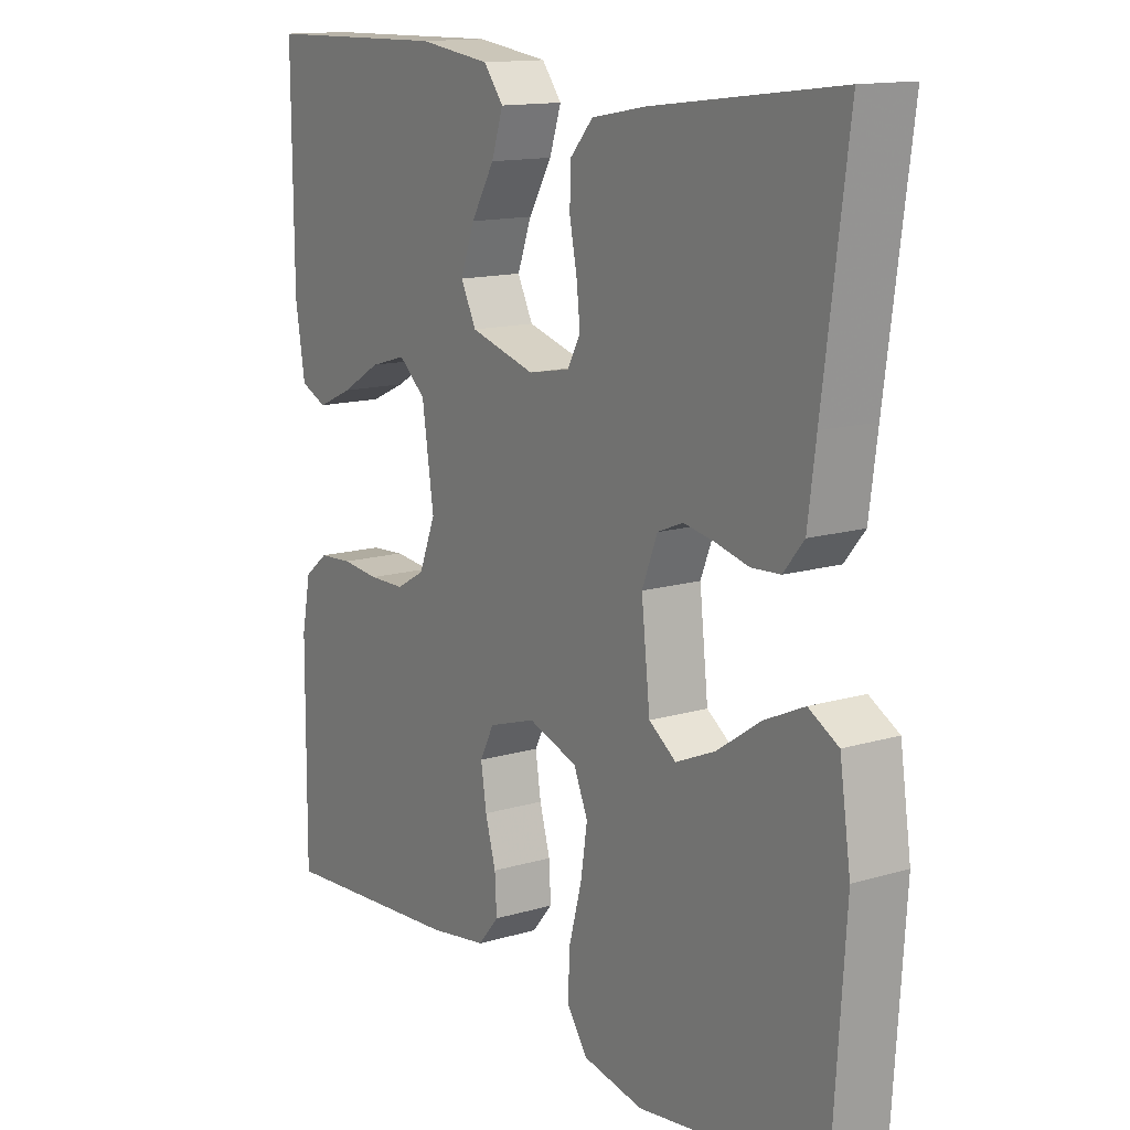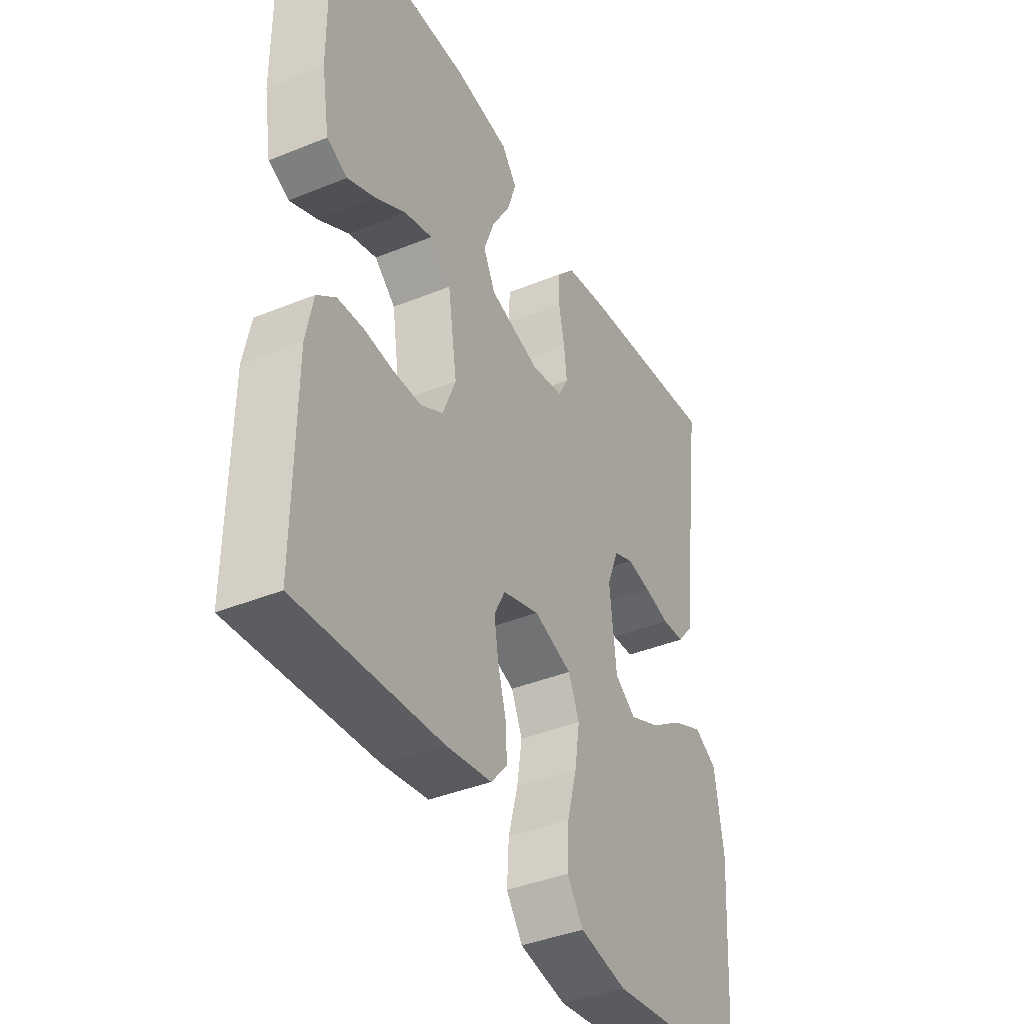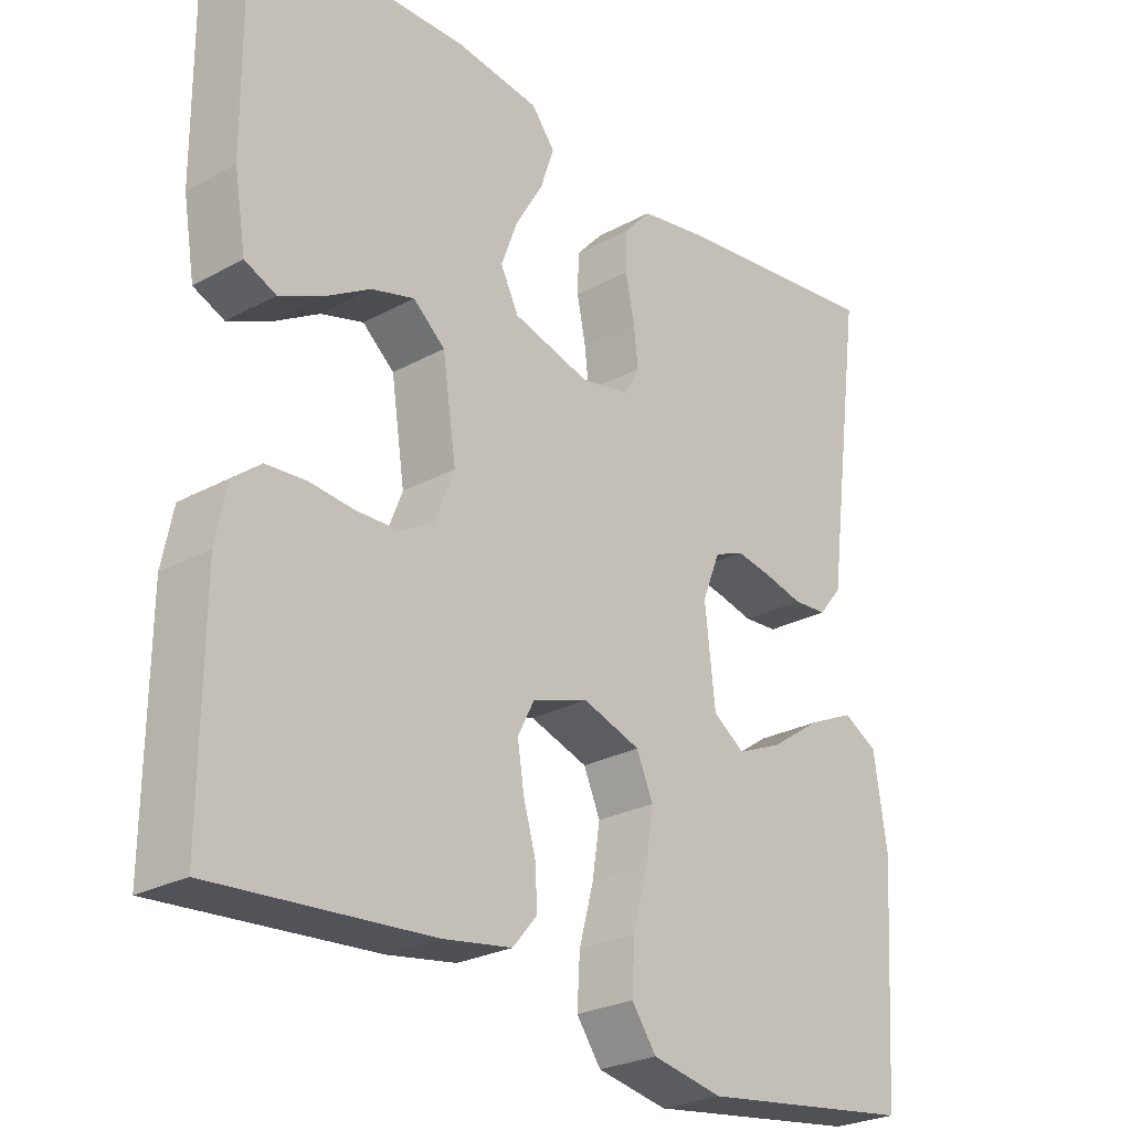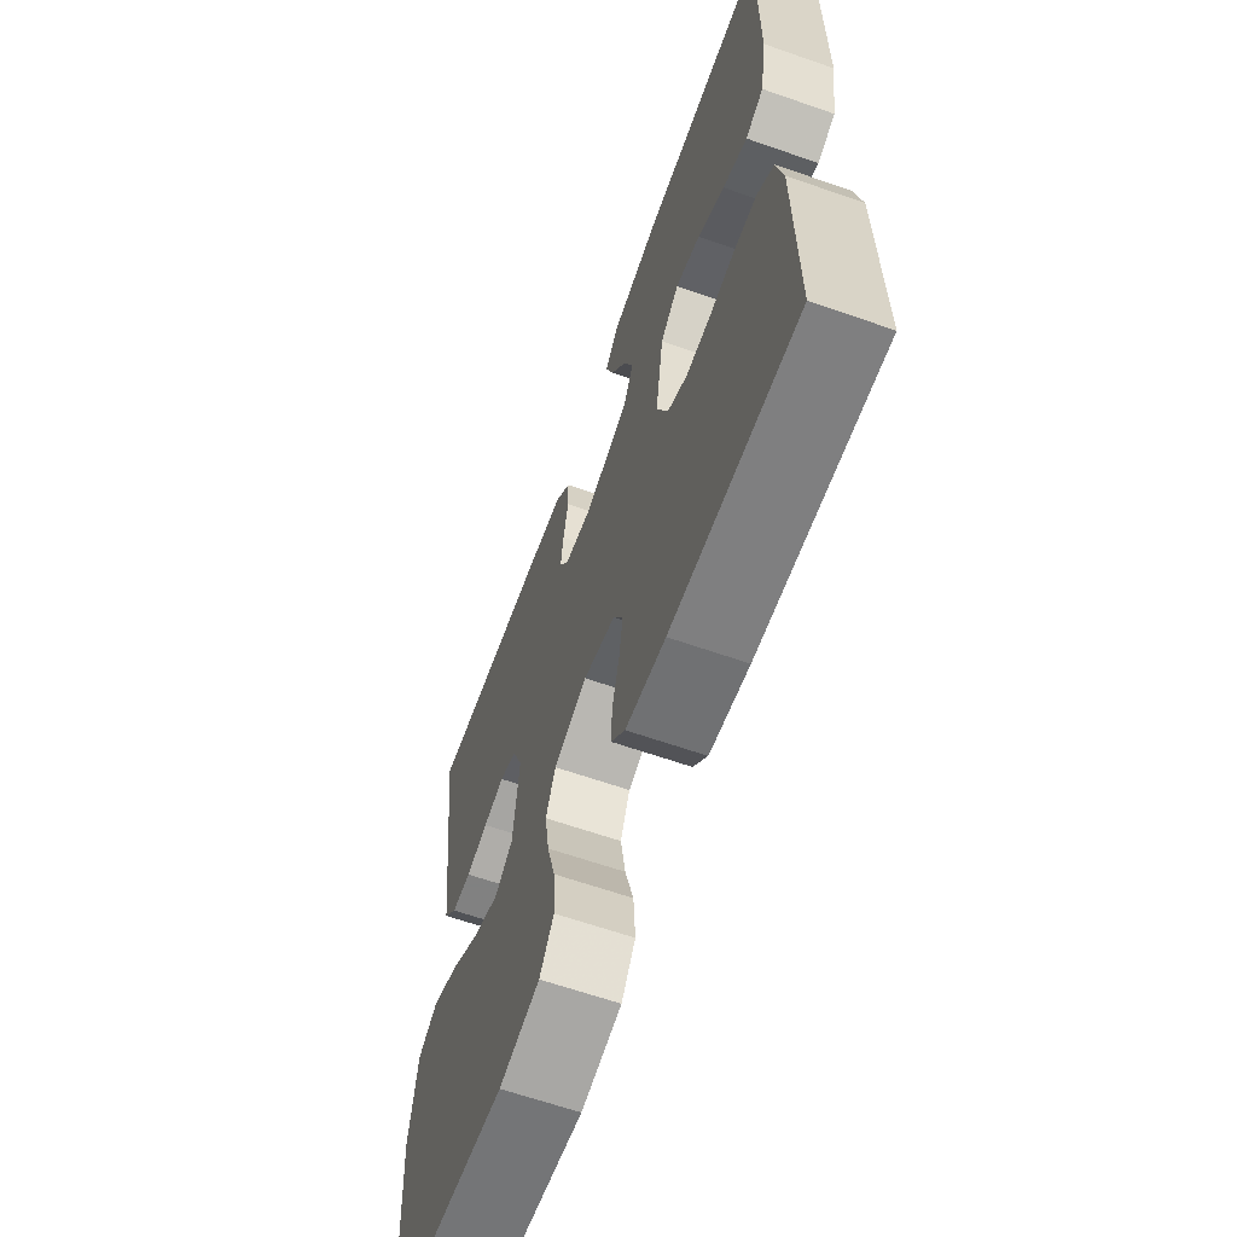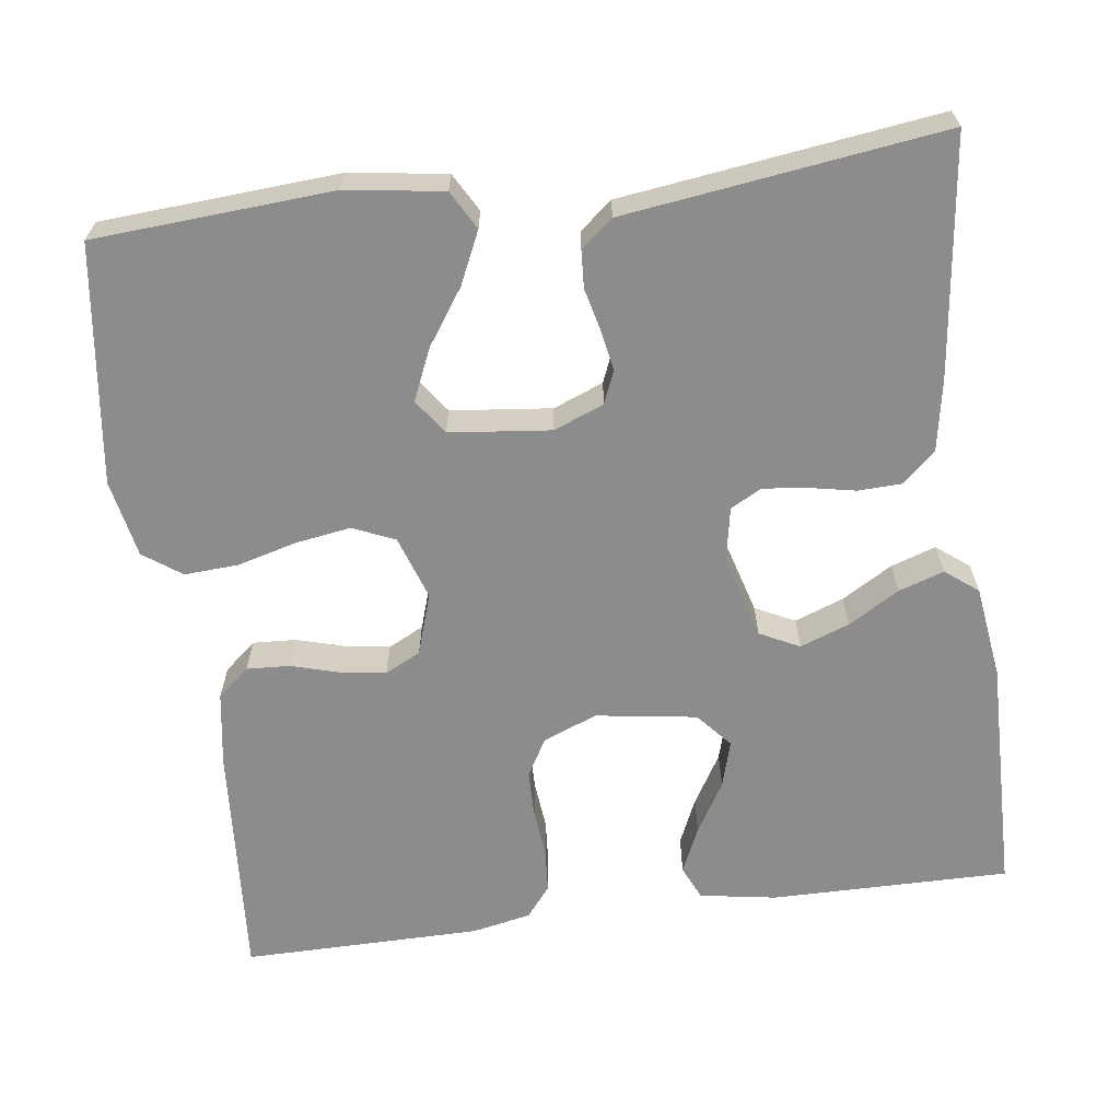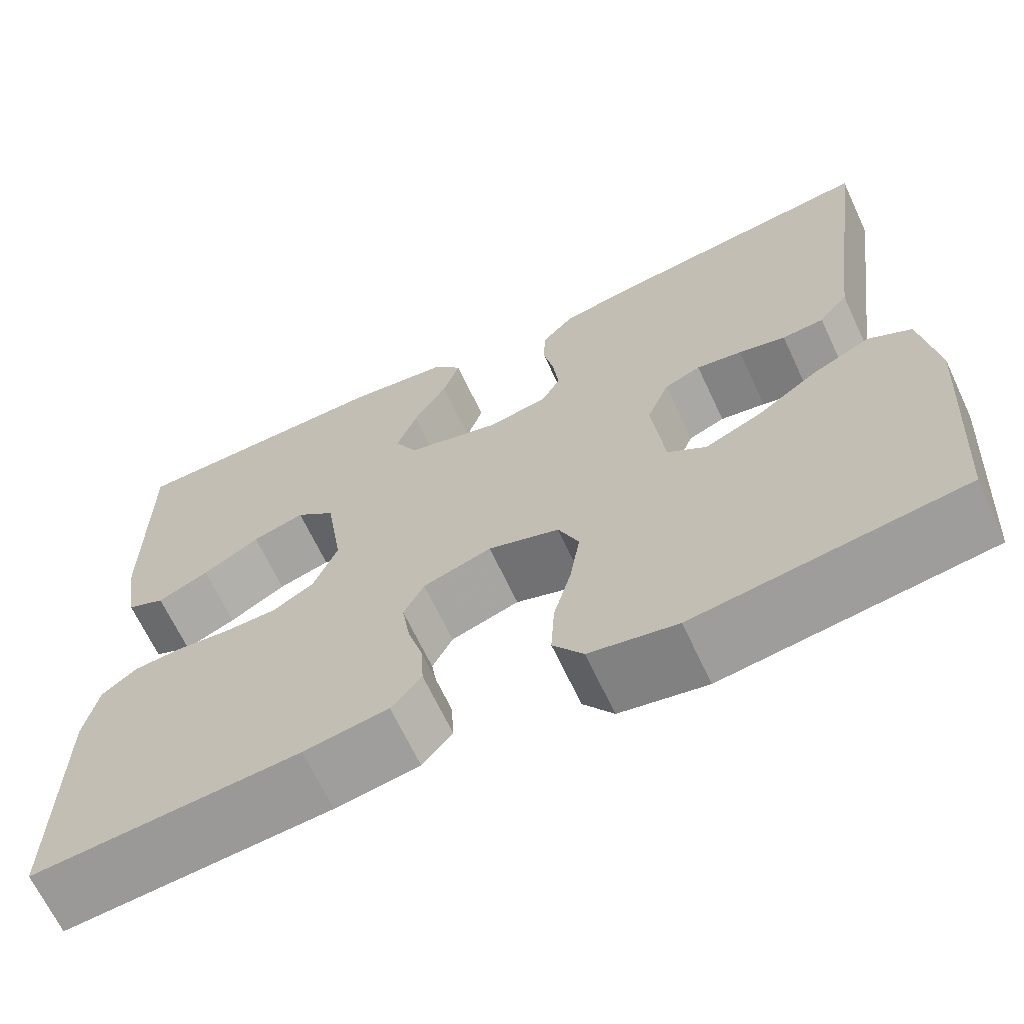
<metadata>
{"format":"obj","ext":"obj","renderer":"f3d","projection":"perspective","resolution":1024,"background":"white","views":[{"elev":13.8,"azim":-123.6,"up":"+Z"},{"elev":-39.9,"azim":116.7,"up":"+Z"},{"elev":-26.0,"azim":130.9,"up":"+Z"},{"elev":-63.9,"azim":70.6,"up":"+Z"},{"elev":-64.3,"azim":-82.4,"up":"+Y"},{"elev":-66.8,"azim":-154.9,"up":"+Z"}]}
</metadata>
<code>
v 0.5 0.07 -0.5
v 0.2 0.07 -0.478
v 0.105 0.07 -0.463
v 0.071 0.07 -0.423
v 0.074 0.07 -0.369
v 0.091 0.07 -0.309
v 0.1 0.07 -0.251
v 0.077 0.07 -0.206
v 0 0.07 -0.181
v -0.08 0.07 -0.208
v -0.103 0.07 -0.261
v -0.092 0.07 -0.331
v -0.072 0.07 -0.405
v -0.068 0.07 -0.473
v -0.102 0.07 -0.521
v -0.2 0.07 -0.54
v -0.5 0.07 -0.5
v -0.52 0.07 -0.2
v -0.502 0.07 -0.079
v -0.454 0.07 -0.052
v -0.389 0.07 -0.082
v -0.319 0.07 -0.13
v -0.255 0.07 -0.158
v -0.211 0.07 -0.127
v -0.197 0.07 0
v -0.222 0.07 0.063
v -0.263 0.07 0.08
v -0.314 0.07 0.071
v -0.367 0.07 0.058
v -0.414 0.07 0.061
v -0.447 0.07 0.101
v -0.46 0.07 0.2
v -0.5 0.07 0.5
v -0.2 0.07 0.463
v -0.11 0.07 0.447
v -0.073 0.07 0.406
v -0.071 0.07 0.351
v -0.083 0.07 0.291
v -0.089 0.07 0.237
v -0.068 0.07 0.198
v 0 0.07 0.185
v 0.106 0.07 0.215
v 0.131 0.07 0.265
v 0.108 0.07 0.327
v 0.07 0.07 0.391
v 0.051 0.07 0.448
v 0.083 0.07 0.489
v 0.2 0.07 0.505
v 0.5 0.07 0.5
v 0.498 0.07 0.2
v 0.482 0.07 0.103
v 0.439 0.07 0.084
v 0.381 0.07 0.11
v 0.317 0.07 0.148
v 0.258 0.07 0.165
v 0.214 0.07 0.127
v 0.195 0.07 0
v 0.222 0.07 -0.068
v 0.269 0.07 -0.095
v 0.328 0.07 -0.096
v 0.389 0.07 -0.09
v 0.444 0.07 -0.094
v 0.483 0.07 -0.125
v 0.498 0.07 -0.2
v 0.5 0 -0.5
v 0.2 0 -0.478
v 0.105 0 -0.463
v 0.071 0 -0.423
v 0.074 0 -0.369
v 0.091 0 -0.309
v 0.1 0 -0.251
v 0.077 0 -0.206
v 0 0 -0.181
v -0.08 0 -0.208
v -0.103 0 -0.261
v -0.092 0 -0.331
v -0.072 0 -0.405
v -0.068 0 -0.473
v -0.102 0 -0.521
v -0.2 0 -0.54
v -0.5 0 -0.5
v -0.52 0 -0.2
v -0.502 0 -0.079
v -0.454 0 -0.052
v -0.389 0 -0.082
v -0.319 0 -0.13
v -0.255 0 -0.158
v -0.211 0 -0.127
v -0.197 0 0
v -0.222 0 0.063
v -0.263 0 0.08
v -0.314 0 0.071
v -0.367 0 0.058
v -0.414 0 0.061
v -0.447 0 0.101
v -0.46 0 0.2
v -0.5 0 0.5
v -0.2 0 0.463
v -0.11 0 0.447
v -0.073 0 0.406
v -0.071 0 0.351
v -0.083 0 0.291
v -0.089 0 0.237
v -0.068 0 0.198
v 0 0 0.185
v 0.106 0 0.215
v 0.131 0 0.265
v 0.108 0 0.327
v 0.07 0 0.391
v 0.051 0 0.448
v 0.083 0 0.489
v 0.2 0 0.505
v 0.5 0 0.5
v 0.498 0 0.2
v 0.482 0 0.103
v 0.439 0 0.084
v 0.381 0 0.11
v 0.317 0 0.148
v 0.258 0 0.165
v 0.214 0 0.127
v 0.195 0 0
v 0.222 0 -0.068
v 0.269 0 -0.095
v 0.328 0 -0.096
v 0.389 0 -0.09
v 0.444 0 -0.094
v 0.483 0 -0.125
v 0.498 0 -0.2
f 60 61 62 63
f 59 60 63 64
f 51 52 53 54
f 51 54 55
f 50 51 55
f 49 50 55
f 48 49 55 56
f 44 45 46 47
f 43 44 47 48
f 35 36 37 38
f 35 38 39
f 32 33 34 35
f 32 35 39
f 31 32 39 40
f 28 29 30 31
f 27 28 31 40
f 19 20 21 22
f 19 22 23
f 18 19 23
f 17 18 23
f 16 17 23 24
f 12 13 14 15
f 11 12 15 16
f 3 4 5 6
f 3 6 7
f 2 3 7
f 59 64 1 2
f 58 59 2 7
f 57 58 7 8
f 43 48 56 57
f 42 43 57 8
f 41 42 8 9
f 26 27 40 41
f 25 26 41 9
f 11 16 24 25
f 10 11 25
f 9 10 25
f 127 126 125 124
f 128 127 124 123
f 118 117 116 115
f 119 118 115
f 119 115 114
f 119 114 113
f 120 119 113 112
f 111 110 109 108
f 112 111 108 107
f 102 101 100 99
f 103 102 99
f 99 98 97 96
f 103 99 96
f 104 103 96 95
f 95 94 93 92
f 104 95 92 91
f 86 85 84 83
f 87 86 83
f 87 83 82
f 87 82 81
f 88 87 81 80
f 79 78 77 76
f 80 79 76 75
f 70 69 68 67
f 71 70 67
f 71 67 66
f 66 65 128 123
f 71 66 123 122
f 72 71 122 121
f 121 120 112 107
f 72 121 107 106
f 73 72 106 105
f 105 104 91 90
f 73 105 90 89
f 89 88 80 75
f 89 75 74
f 89 74 73
f 1 65 66 2
f 2 66 67 3
f 3 67 68 4
f 4 68 69 5
f 5 69 70 6
f 6 70 71 7
f 7 71 72 8
f 8 72 73 9
f 9 73 74 10
f 10 74 75 11
f 11 75 76 12
f 12 76 77 13
f 13 77 78 14
f 14 78 79 15
f 15 79 80 16
f 16 80 81 17
f 17 81 82 18
f 18 82 83 19
f 19 83 84 20
f 20 84 85 21
f 21 85 86 22
f 22 86 87 23
f 23 87 88 24
f 24 88 89 25
f 25 89 90 26
f 26 90 91 27
f 27 91 92 28
f 28 92 93 29
f 29 93 94 30
f 30 94 95 31
f 31 95 96 32
f 32 96 97 33
f 33 97 98 34
f 34 98 99 35
f 35 99 100 36
f 36 100 101 37
f 37 101 102 38
f 38 102 103 39
f 39 103 104 40
f 40 104 105 41
f 41 105 106 42
f 42 106 107 43
f 43 107 108 44
f 44 108 109 45
f 45 109 110 46
f 46 110 111 47
f 47 111 112 48
f 48 112 113 49
f 49 113 114 50
f 50 114 115 51
f 51 115 116 52
f 52 116 117 53
f 53 117 118 54
f 54 118 119 55
f 55 119 120 56
f 56 120 121 57
f 57 121 122 58
f 58 122 123 59
f 59 123 124 60
f 60 124 125 61
f 61 125 126 62
f 62 126 127 63
f 63 127 128 64
f 64 128 65 1

</code>
